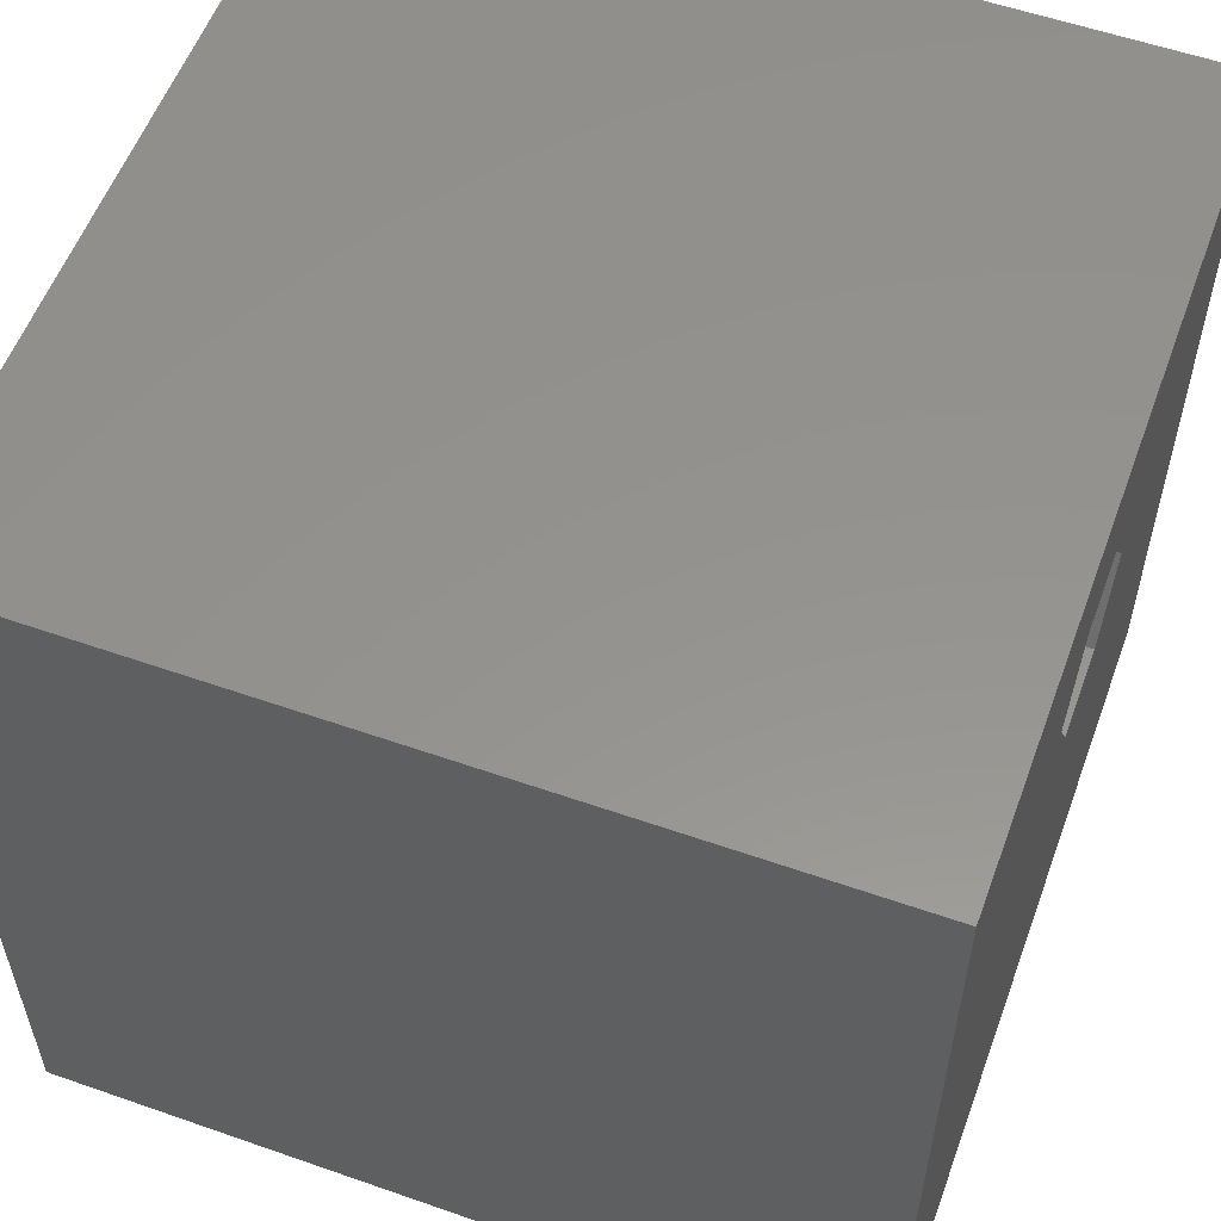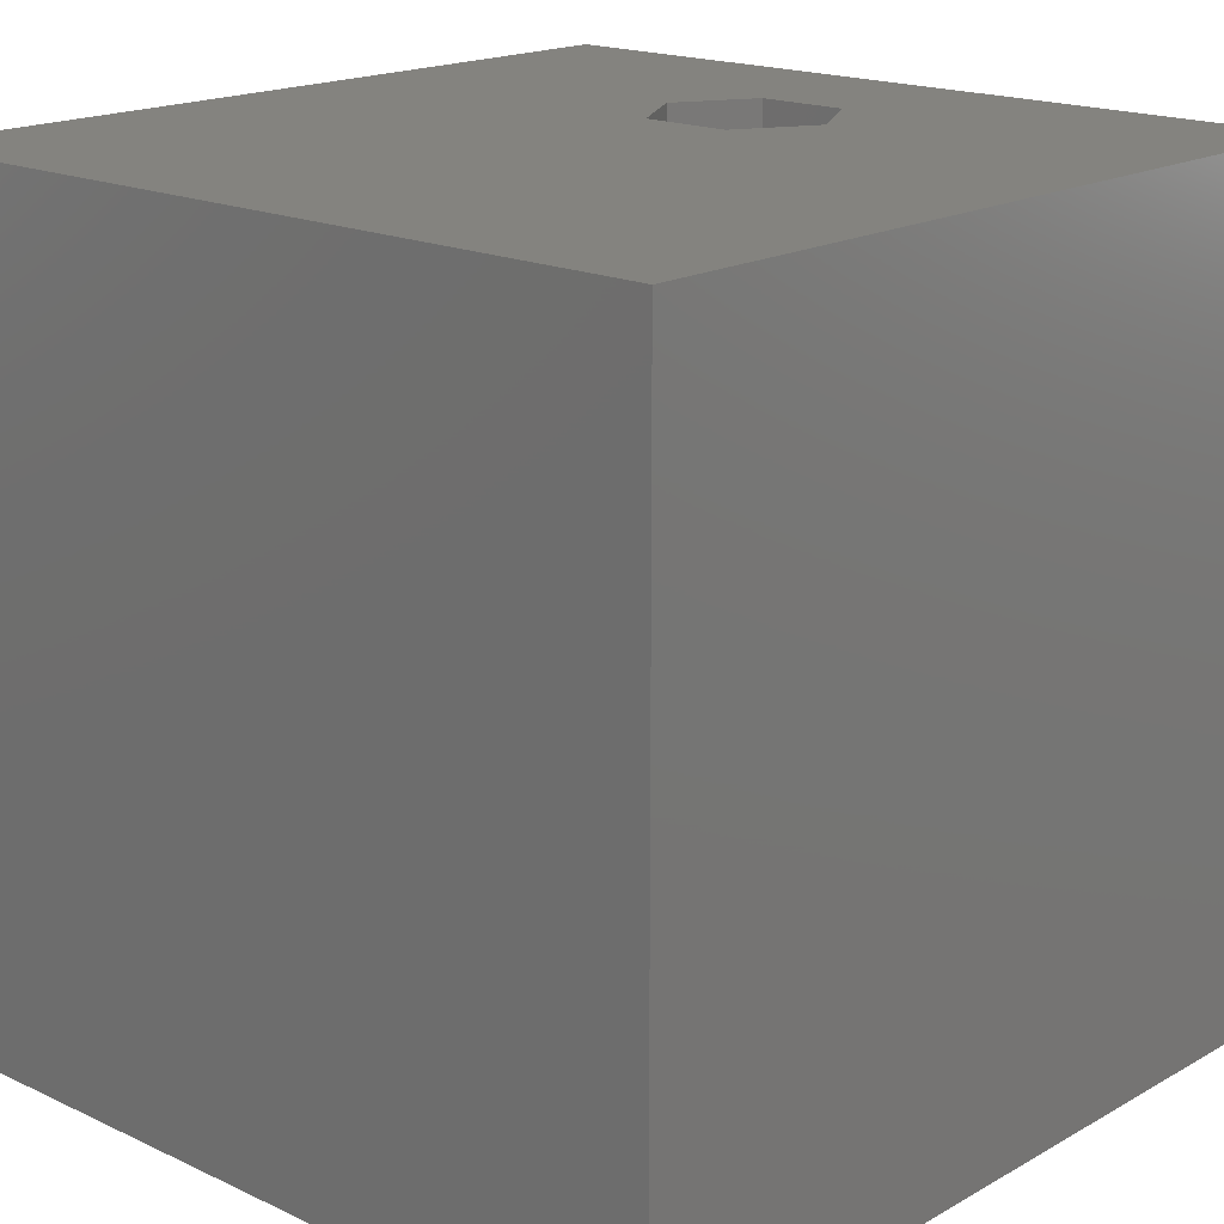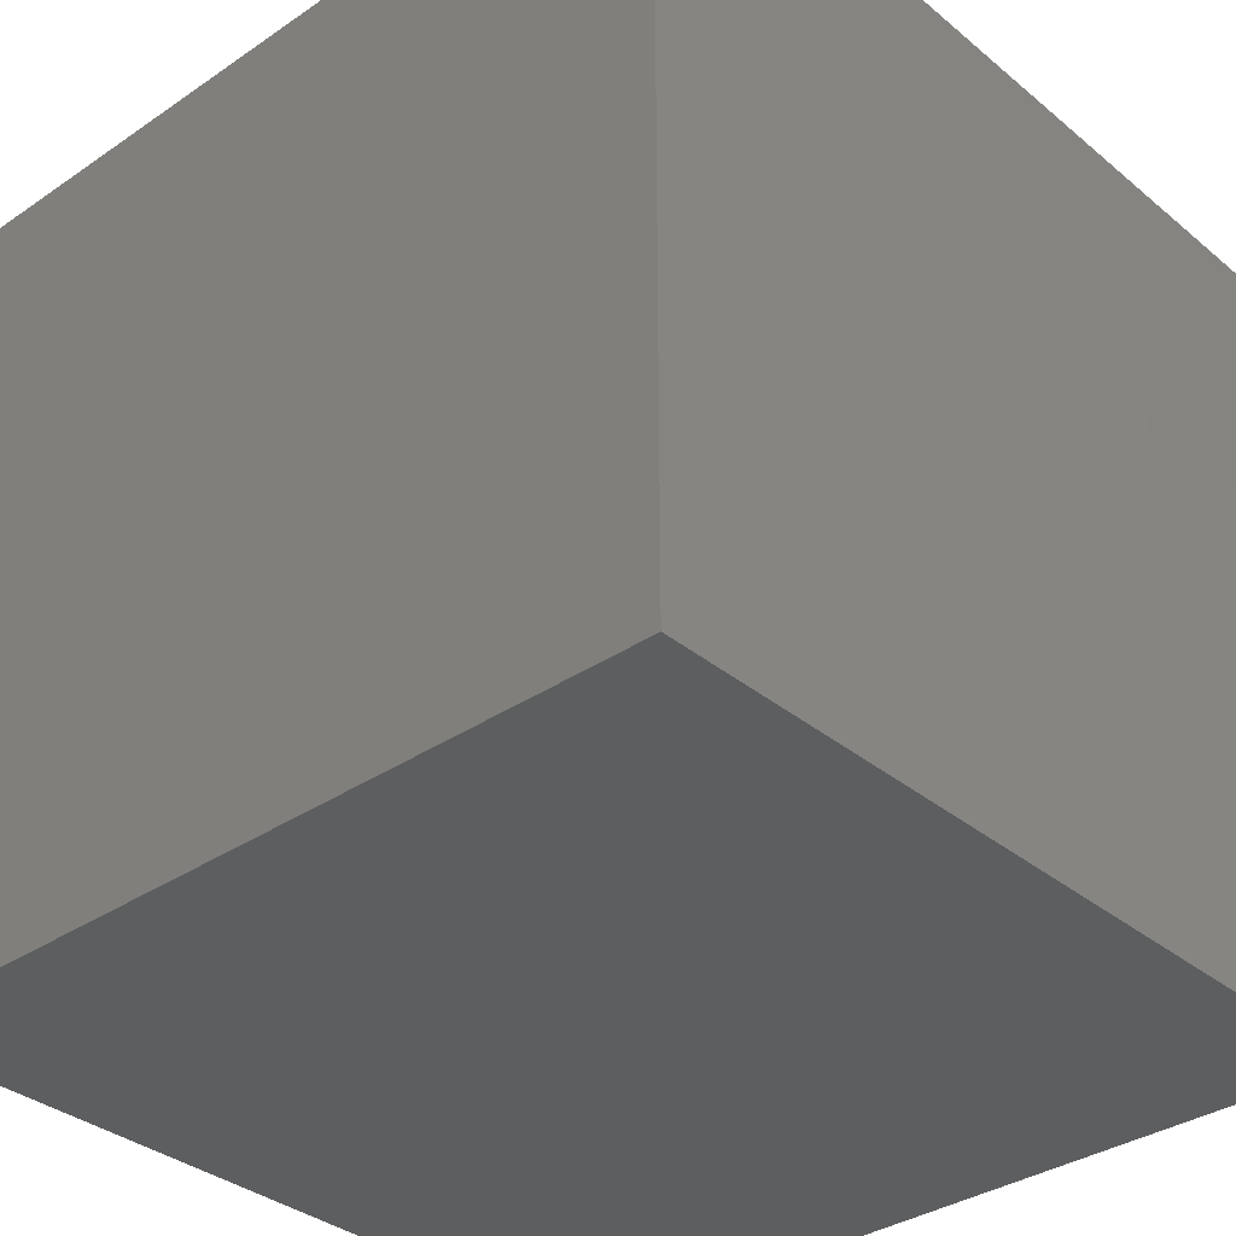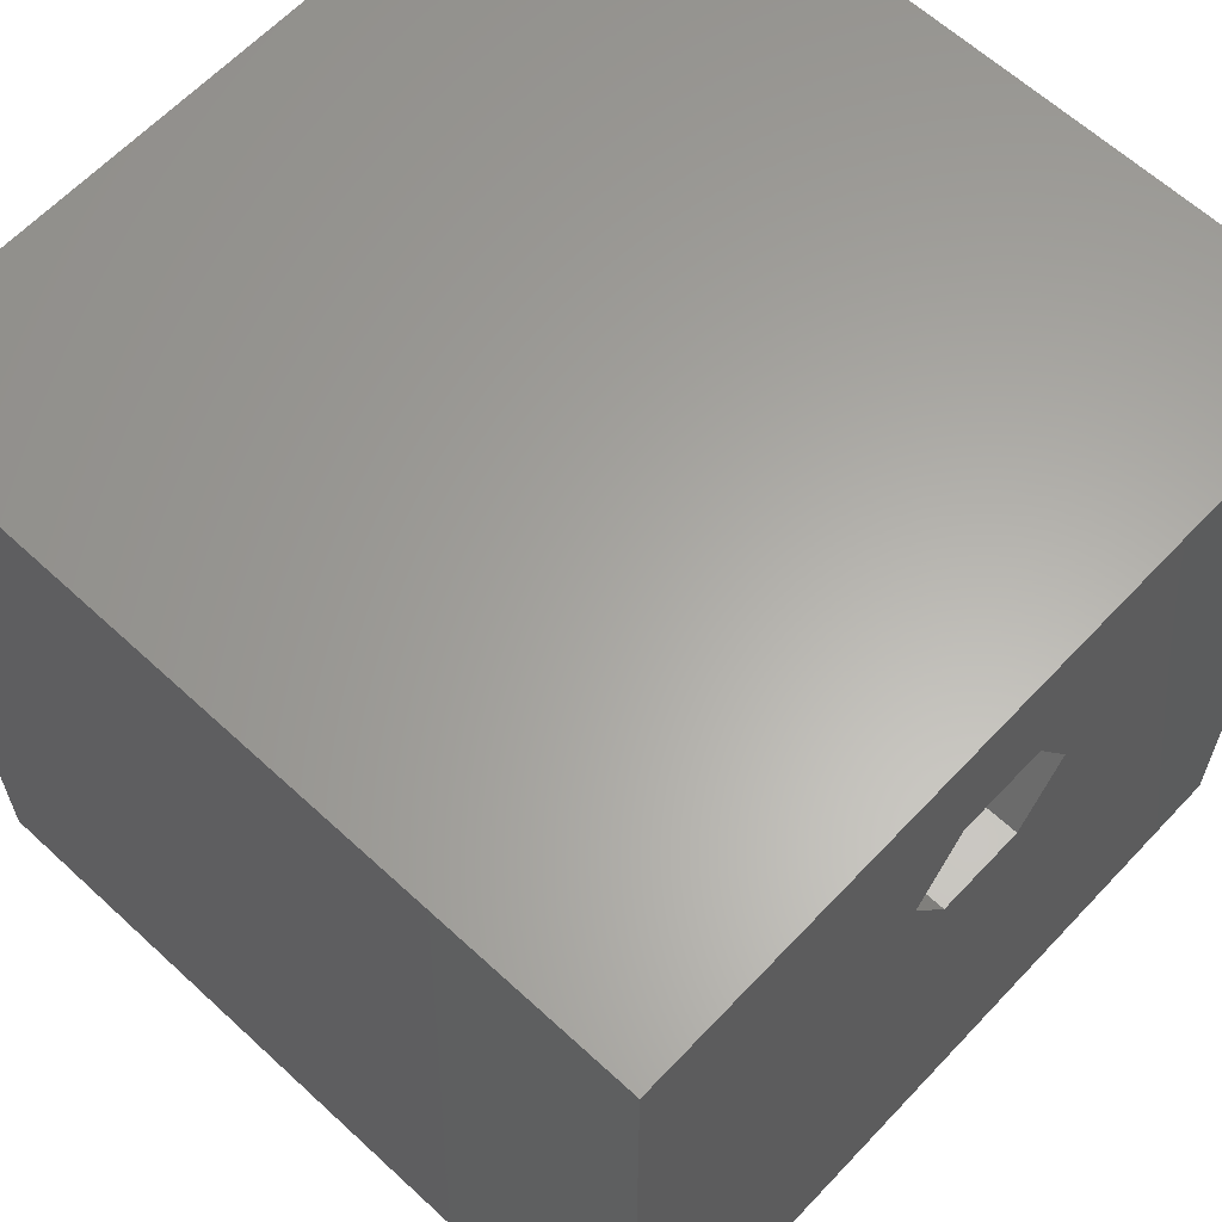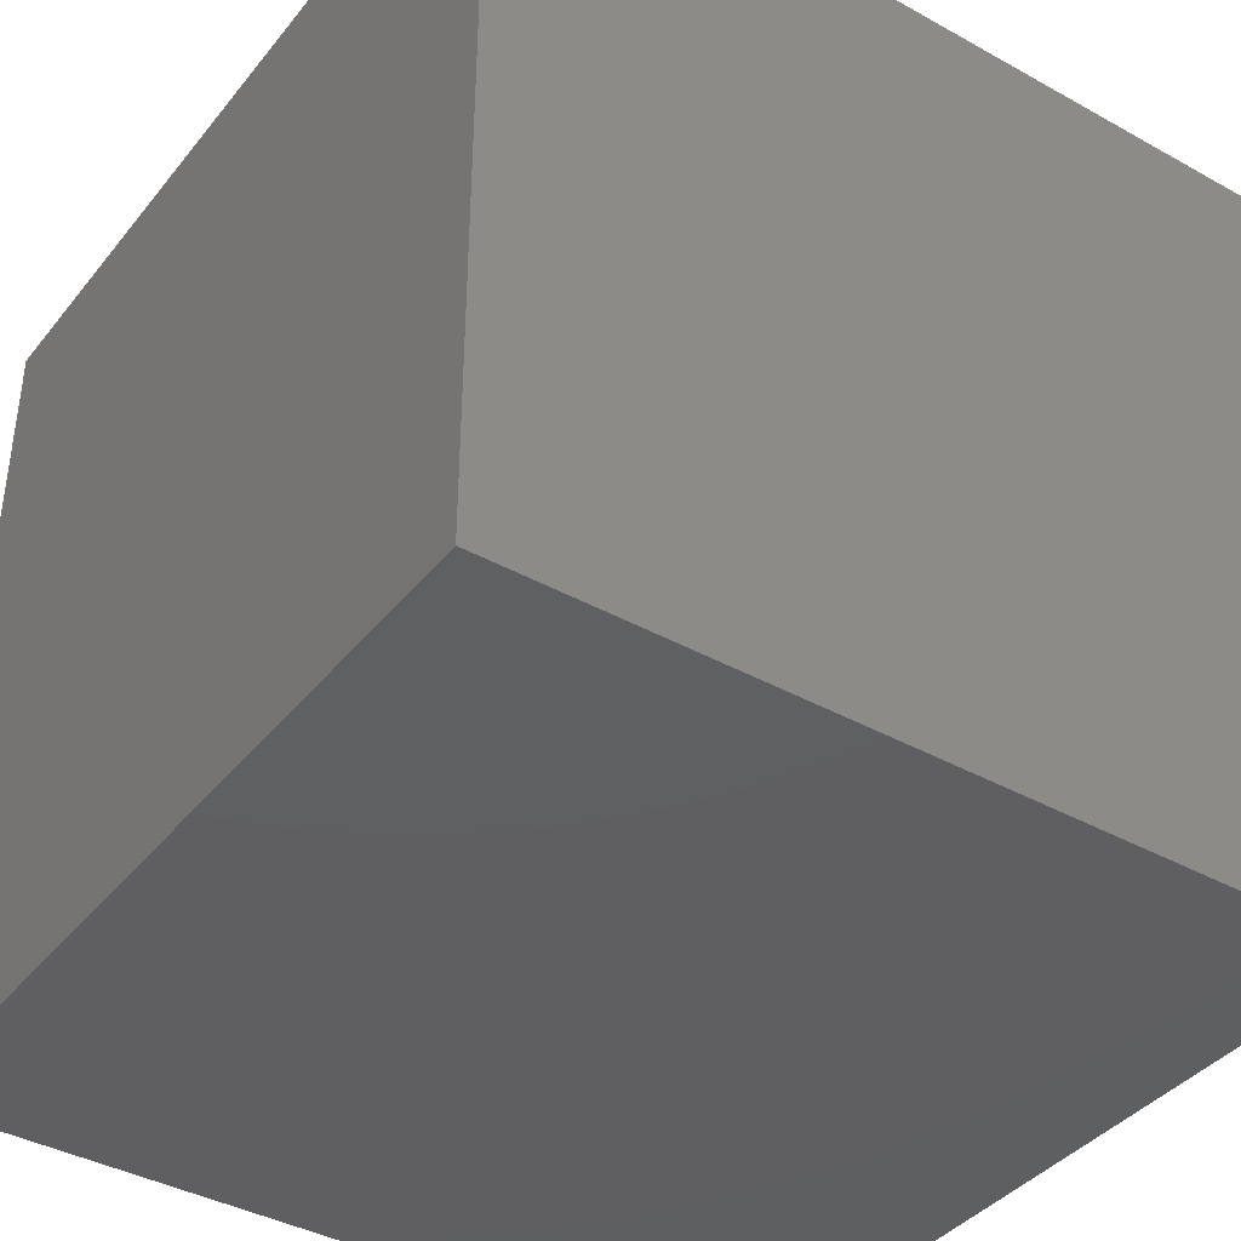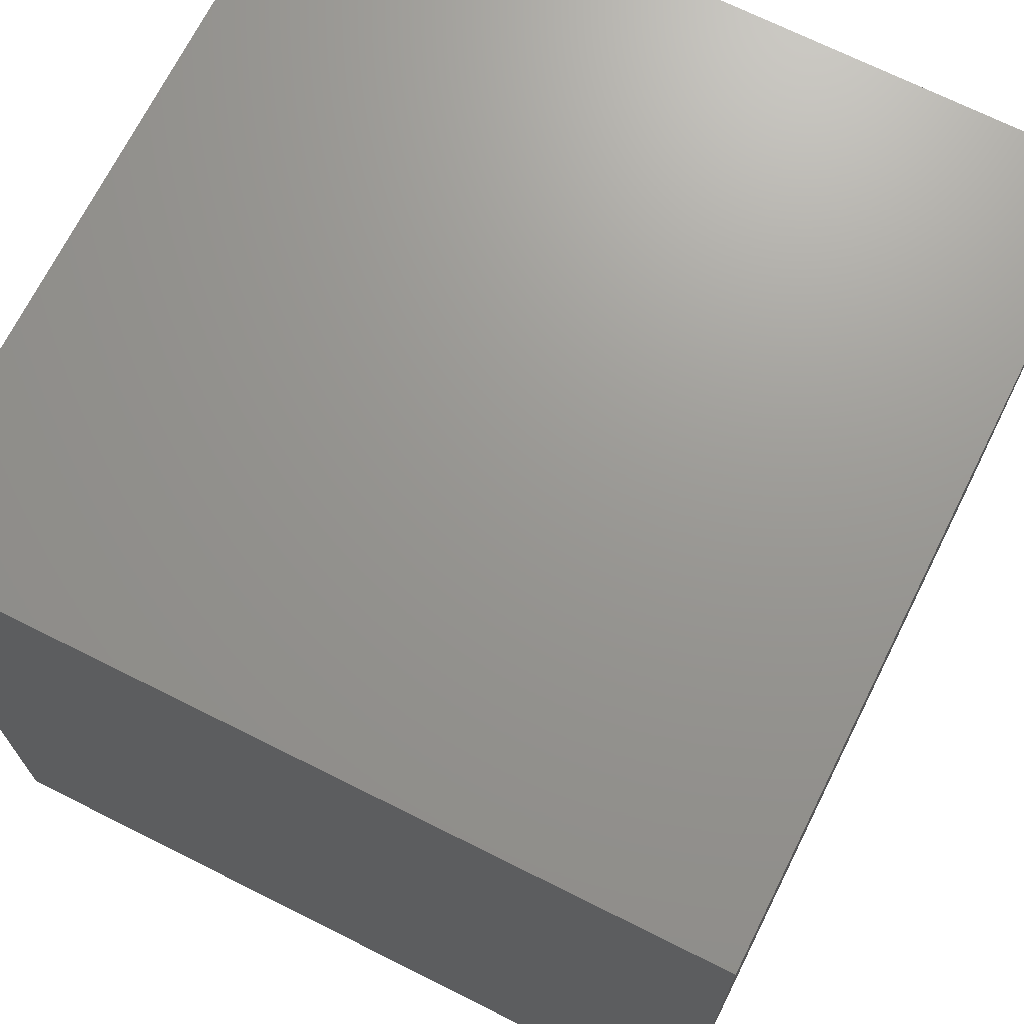
<metadata>
{"format":"stl","ext":"stl","renderer":"f3d","projection":"perspective","resolution":1024,"background":"white","views":[{"elev":56.4,"azim":-69.9,"up":"+Y"},{"elev":17.8,"azim":42.4,"up":"+Z"},{"elev":-34.6,"azim":132.3,"up":"+Y"},{"elev":62.6,"azim":-46.9,"up":"+Y"},{"elev":-39.6,"azim":-124.6,"up":"+Z"},{"elev":70.2,"azim":116.6,"up":"+Y"}]}
</metadata>
<code>
# stl→obj: 20 verts, 36 faces
v 0 10 10
v 0 10 0
v 0 0 10
v 0 0 0
v 10 10 10
v 6.02 7.169 10
v 10 0 10
v 5.47 6.217 10
v 4.37 6.217 10
v 3.82 7.169 10
v 4.37 8.121 10
v 5.47 8.121 10
v 10 10 0
v 10 0 0
v 3.82 7.169 3.923
v 4.37 8.121 3.923
v 5.47 8.121 3.923
v 6.02 7.169 3.923
v 5.47 6.217 3.923
v 4.37 6.217 3.923
f 1 2 3
f 3 2 4
f 5 6 7
f 7 6 8
f 7 8 3
f 3 8 9
f 3 9 1
f 9 10 1
f 1 10 11
f 1 11 5
f 5 11 12
f 5 12 6
f 13 5 14
f 14 5 7
f 2 13 4
f 4 13 14
f 5 13 1
f 1 13 2
f 14 7 4
f 4 7 3
f 15 16 10
f 10 16 11
f 16 17 11
f 11 17 12
f 17 18 12
f 12 18 6
f 18 19 6
f 6 19 8
f 19 20 8
f 8 20 9
f 20 15 9
f 9 15 10
f 15 20 16
f 16 20 19
f 16 19 17
f 17 19 18

</code>
